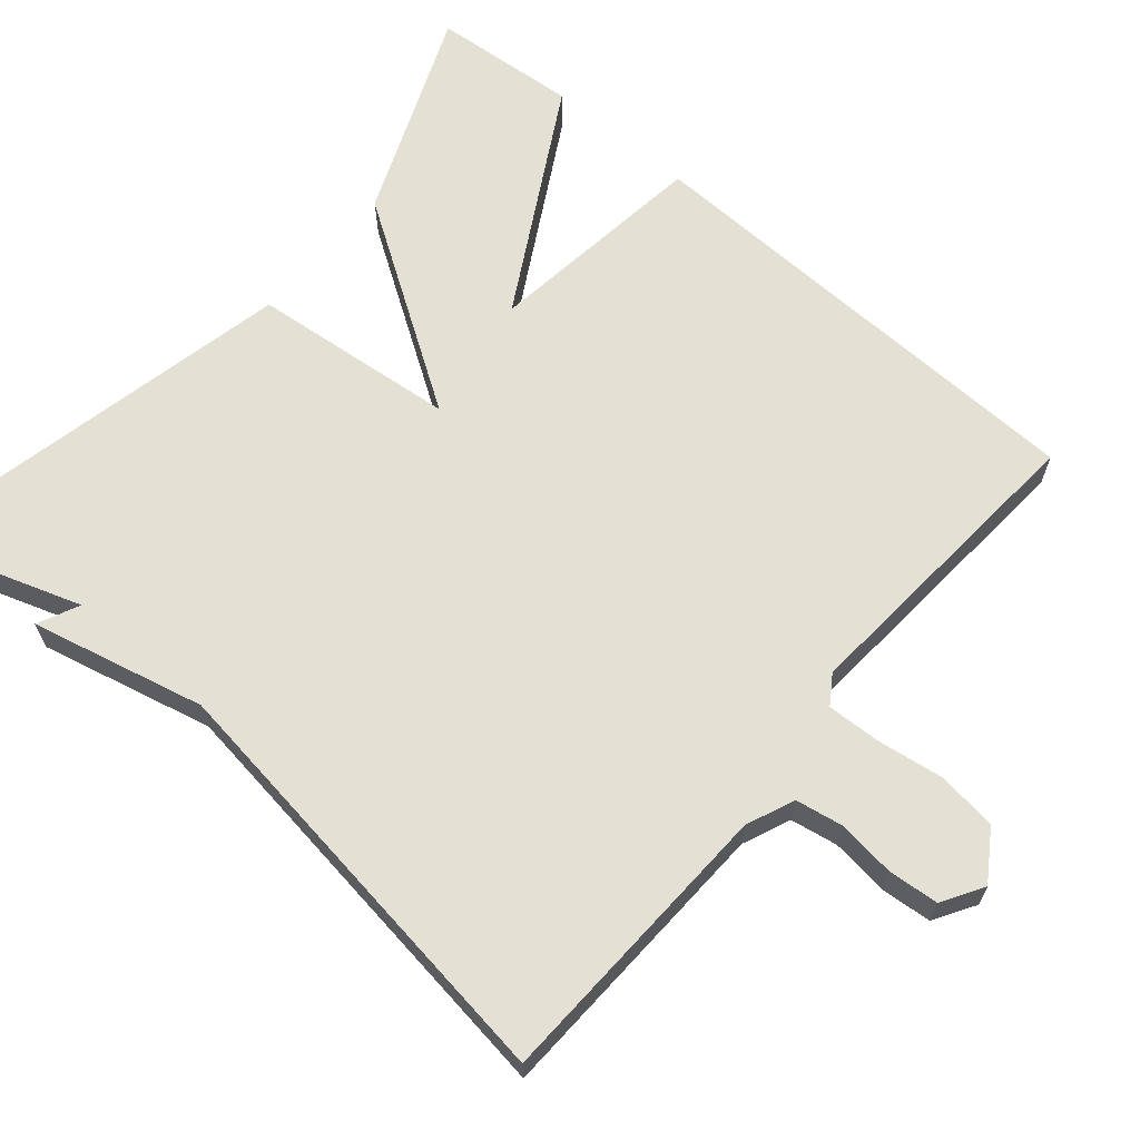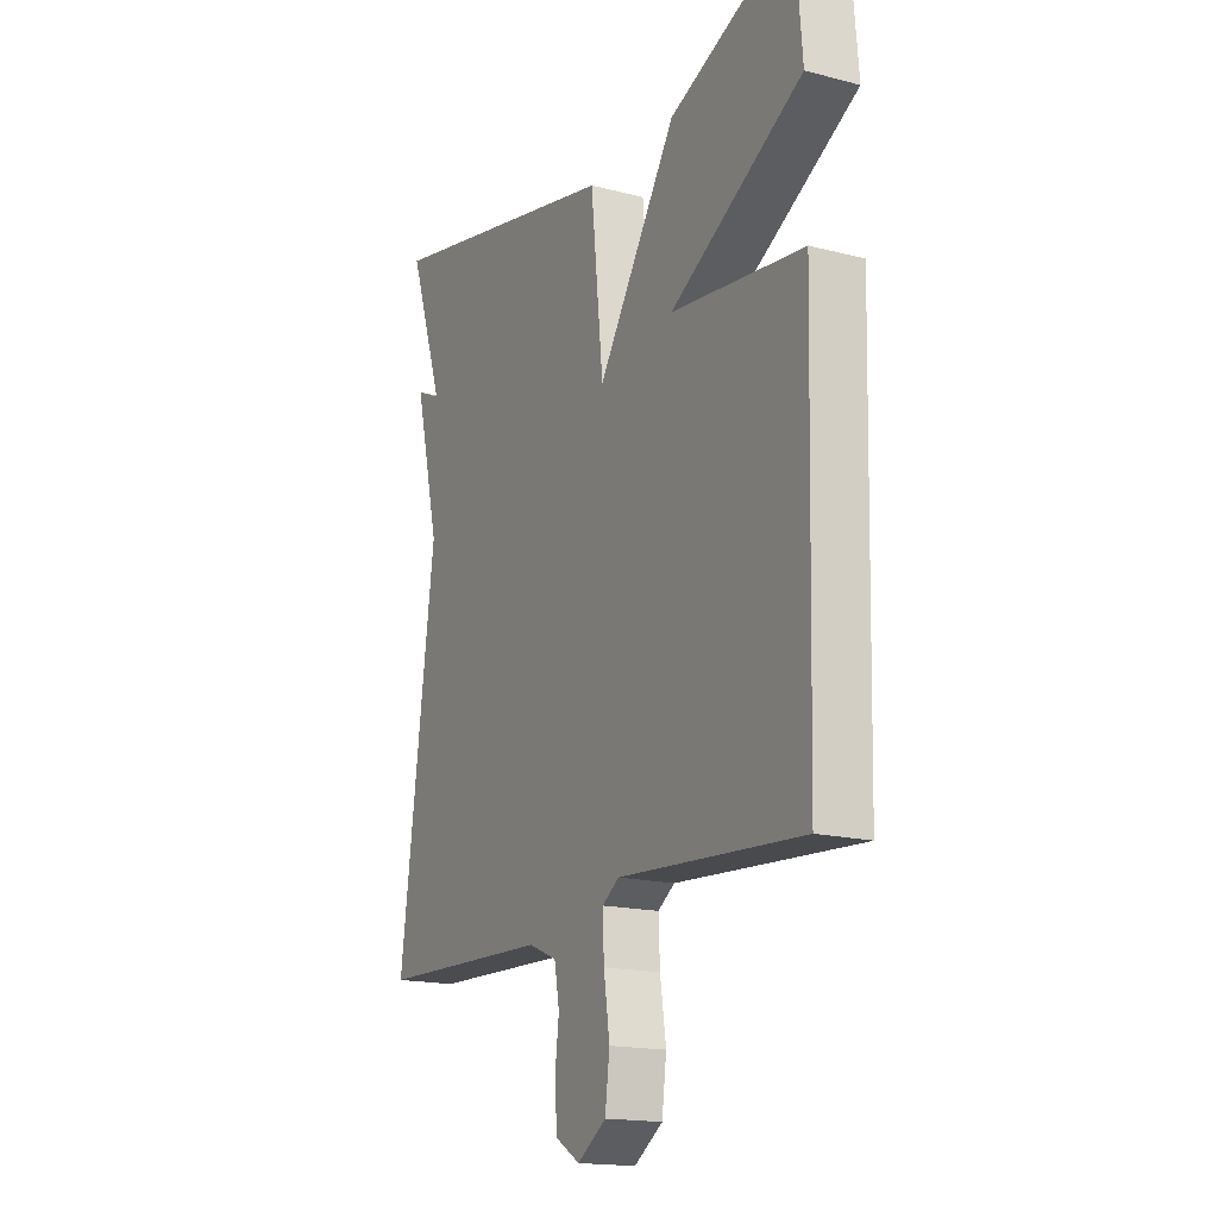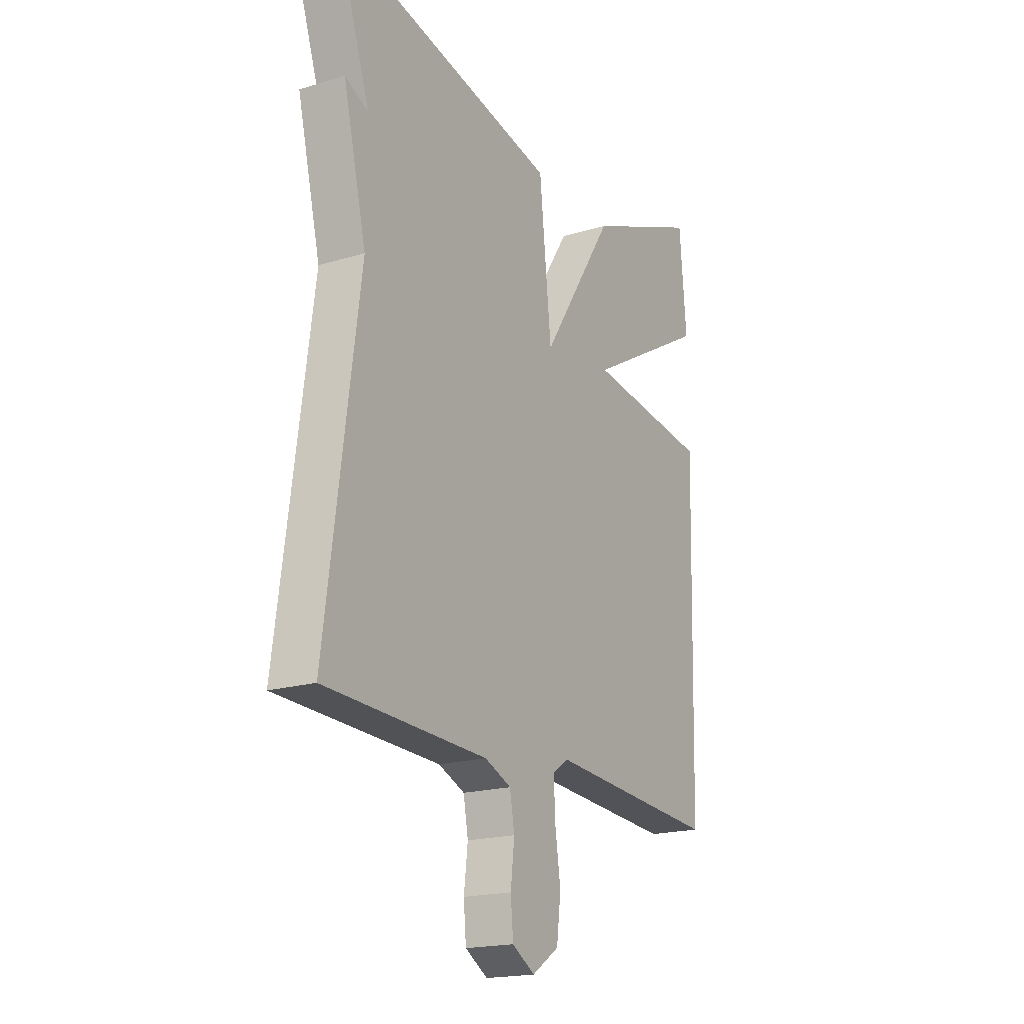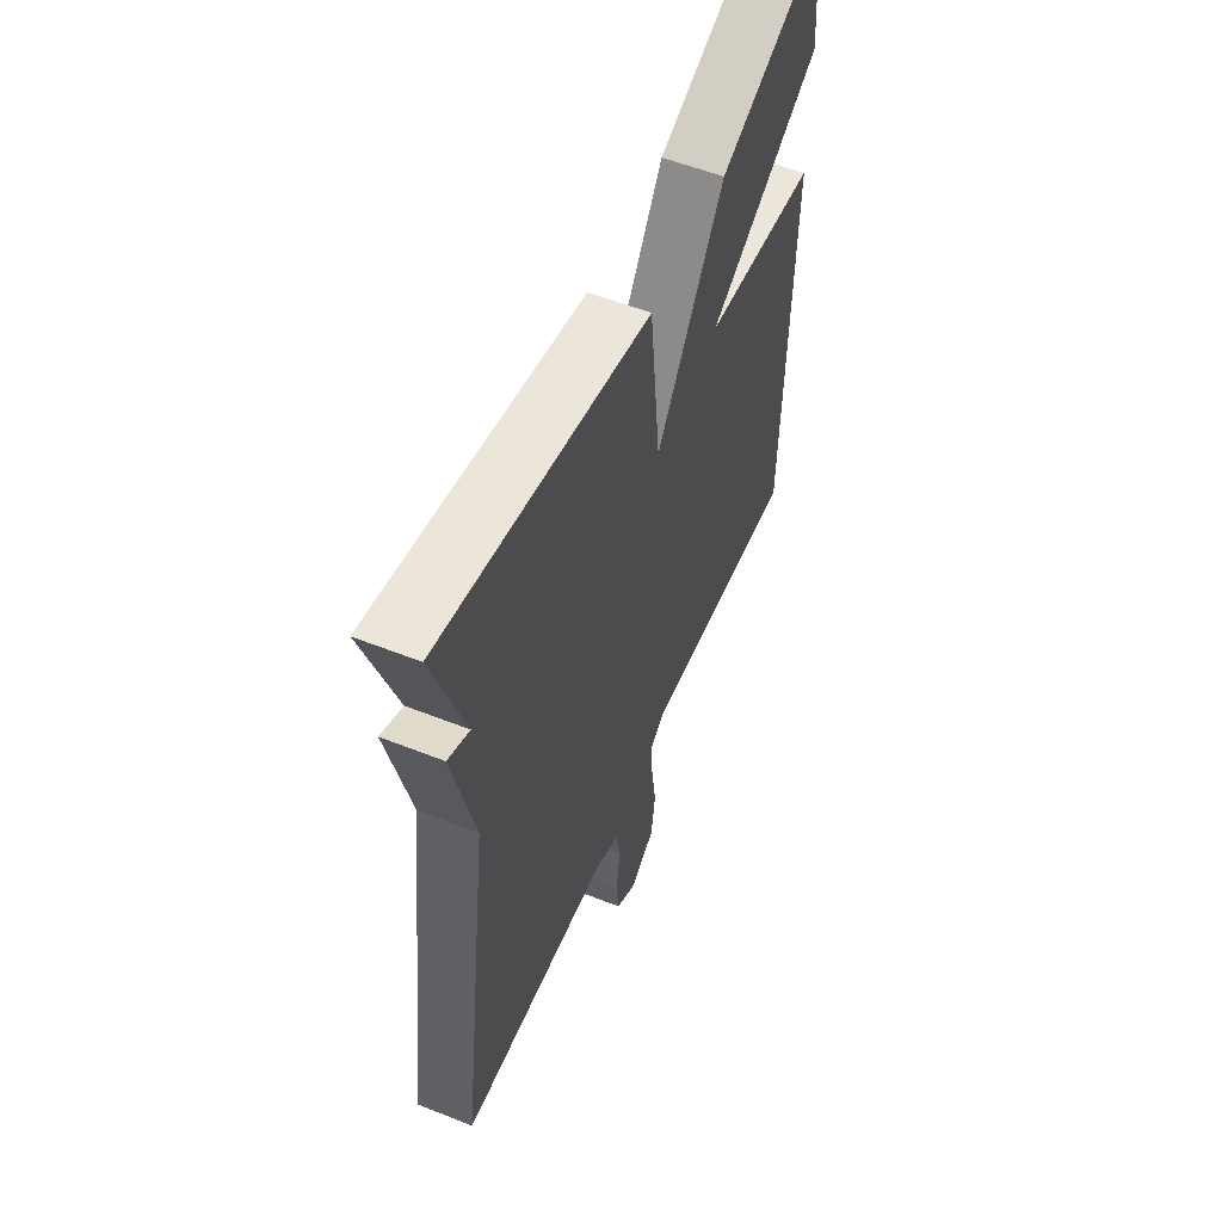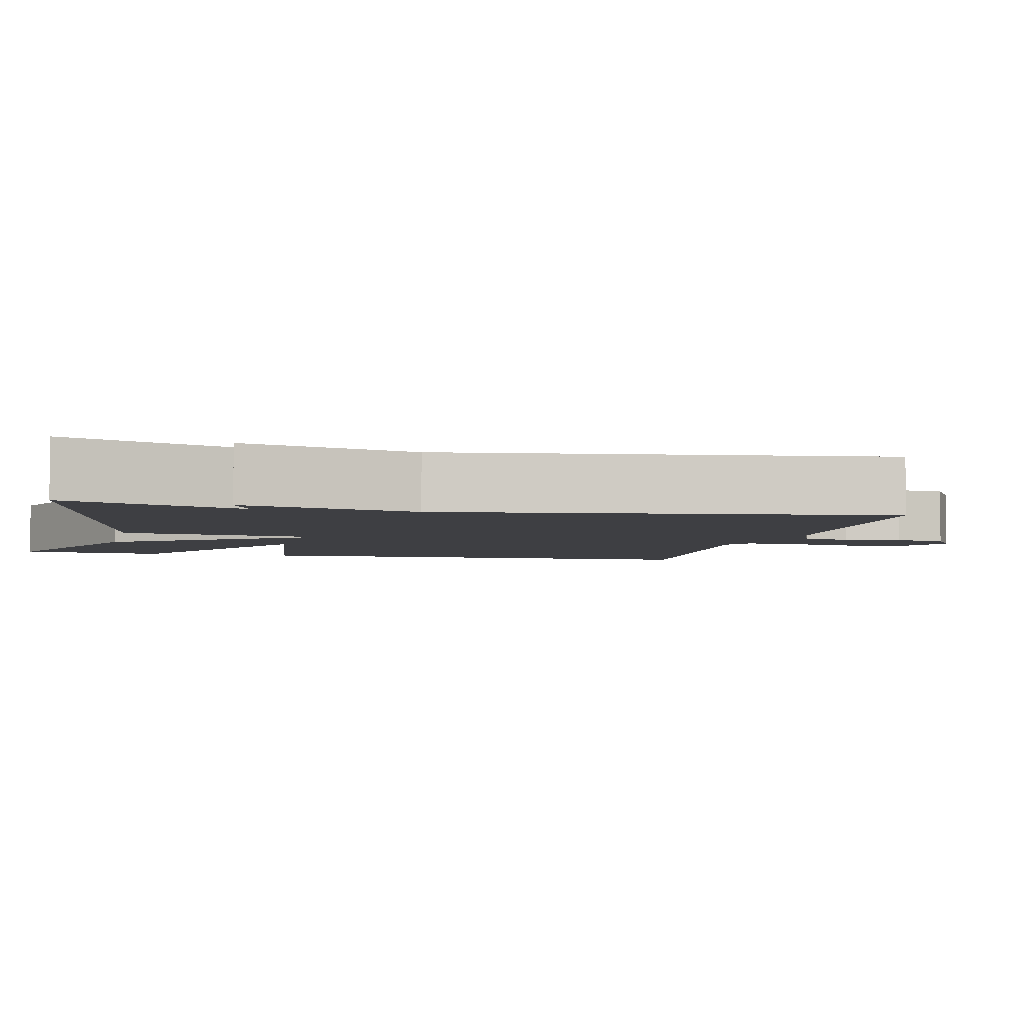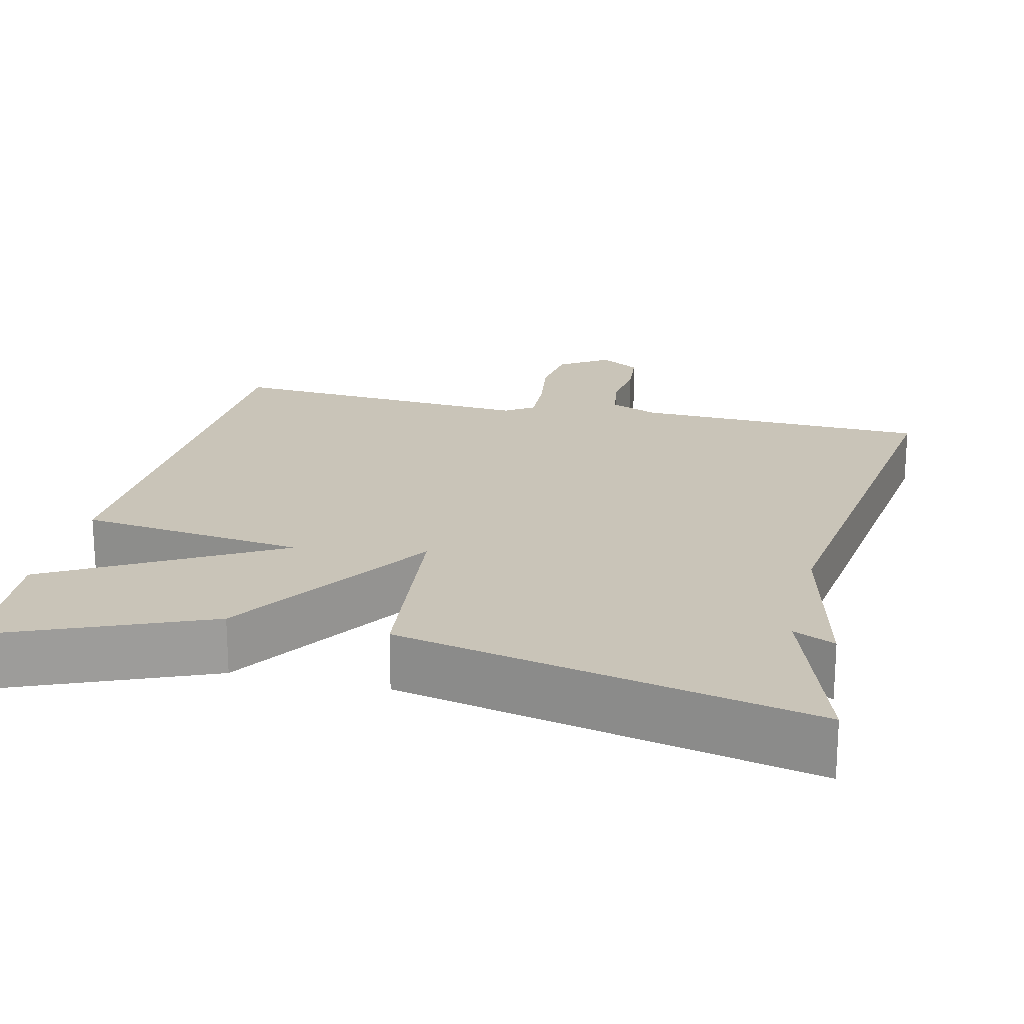
<metadata>
{"format":"obj","ext":"obj","renderer":"f3d","projection":"perspective","resolution":1024,"background":"white","views":[{"elev":65.3,"azim":130.5,"up":"+Y"},{"elev":-16.9,"azim":-117.6,"up":"+Z"},{"elev":-19.0,"azim":119.9,"up":"+Z"},{"elev":56.0,"azim":112.6,"up":"+Z"},{"elev":-4.3,"azim":77.0,"up":"+Y"},{"elev":20.2,"azim":13.3,"up":"+Y"}]}
</metadata>
<code>
v 0.5 0.07 0.5
v 0.423 0.07 0.272
v 0.477 0.07 0.297
v 0.423 0.07 0.072
v 0.5 0.07 -0.5
v 0.12 0.07 -0.513
v 0.058 0.07 -0.539
v 0.047 0.07 -0.6
v 0.056 0.07 -0.675
v 0.05 0.07 -0.74
v -0.003 0.07 -0.772
v -0.066 0.07 -0.73
v -0.076 0.07 -0.653
v -0.063 0.07 -0.566
v -0.06 0.07 -0.497
v -0.097 0.07 -0.472
v -0.5 0.07 -0.5
v -0.516 0.07 0.112
v -0.226 0.07 0.148
v -0.516 0.07 0.312
v -0.5 0.07 0.5
v -0.23 0.07 0.388
v -0.058 0.07 0.122
v -0.03 0.07 0.388
v 0.5 0 0.5
v 0.423 0 0.272
v 0.477 0 0.297
v 0.423 0 0.072
v 0.5 0 -0.5
v 0.12 0 -0.513
v 0.058 0 -0.539
v 0.047 0 -0.6
v 0.056 0 -0.675
v 0.05 0 -0.74
v -0.003 0 -0.772
v -0.066 0 -0.73
v -0.076 0 -0.653
v -0.063 0 -0.566
v -0.06 0 -0.497
v -0.097 0 -0.472
v -0.5 0 -0.5
v -0.516 0 0.112
v -0.226 0 0.148
v -0.516 0 0.312
v -0.5 0 0.5
v -0.23 0 0.388
v -0.058 0 0.122
v -0.03 0 0.388
f 23 24 1 2
f 21 22 23
f 20 21 23
f 19 20 23
f 18 19 23
f 17 18 23
f 16 17 23
f 15 16 23 2
f 2 3 4
f 15 2 4
f 14 15 4
f 12 13 14
f 11 12 14
f 10 11 14
f 9 10 14
f 8 9 14
f 7 8 14
f 6 7 14 4
f 4 5 6
f 26 25 48 47
f 47 46 45
f 47 45 44
f 47 44 43
f 47 43 42
f 47 42 41
f 47 41 40
f 26 47 40 39
f 28 27 26
f 28 26 39
f 28 39 38
f 38 37 36
f 38 36 35
f 38 35 34
f 38 34 33
f 38 33 32
f 38 32 31
f 28 38 31 30
f 30 29 28
f 1 25 26 2
f 2 26 27 3
f 3 27 28 4
f 4 28 29 5
f 5 29 30 6
f 6 30 31 7
f 7 31 32 8
f 8 32 33 9
f 9 33 34 10
f 10 34 35 11
f 11 35 36 12
f 12 36 37 13
f 13 37 38 14
f 14 38 39 15
f 15 39 40 16
f 16 40 41 17
f 17 41 42 18
f 18 42 43 19
f 19 43 44 20
f 20 44 45 21
f 21 45 46 22
f 22 46 47 23
f 23 47 48 24
f 24 48 25 1

</code>
